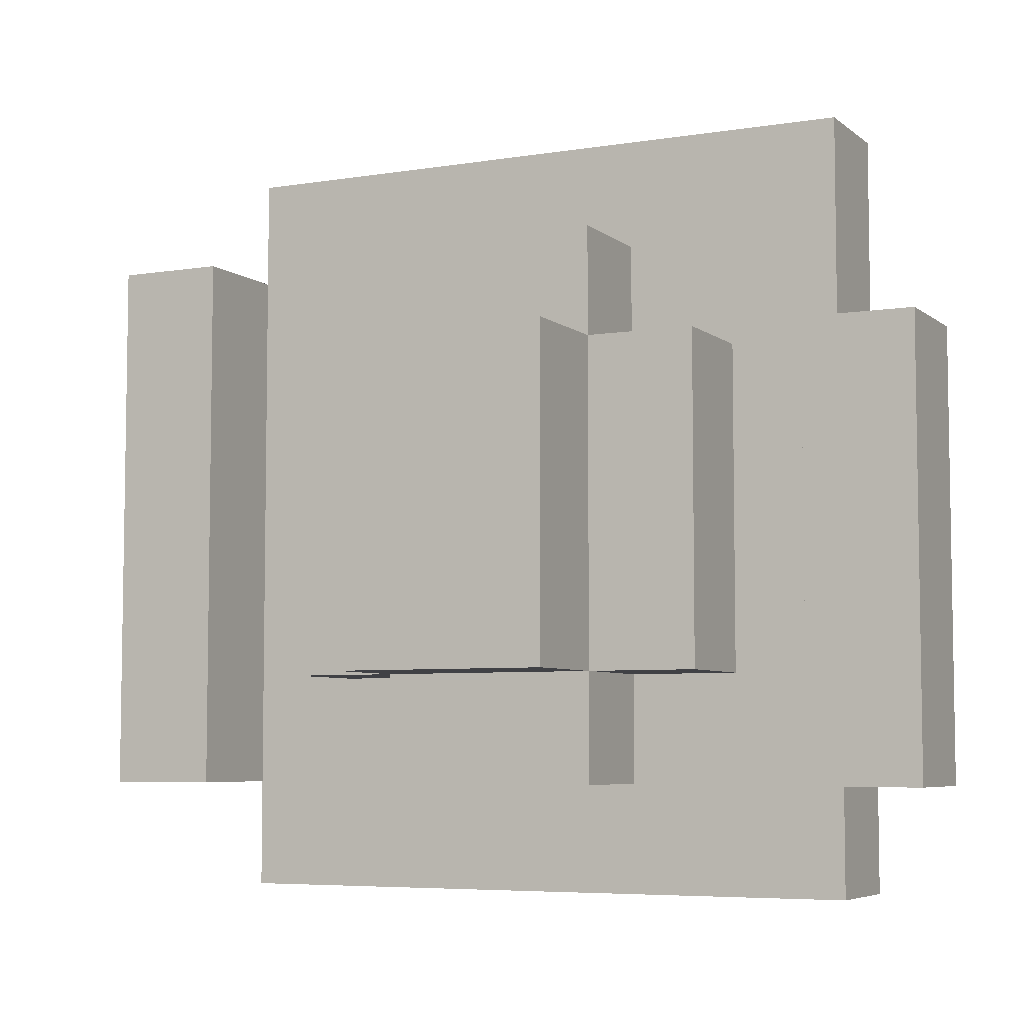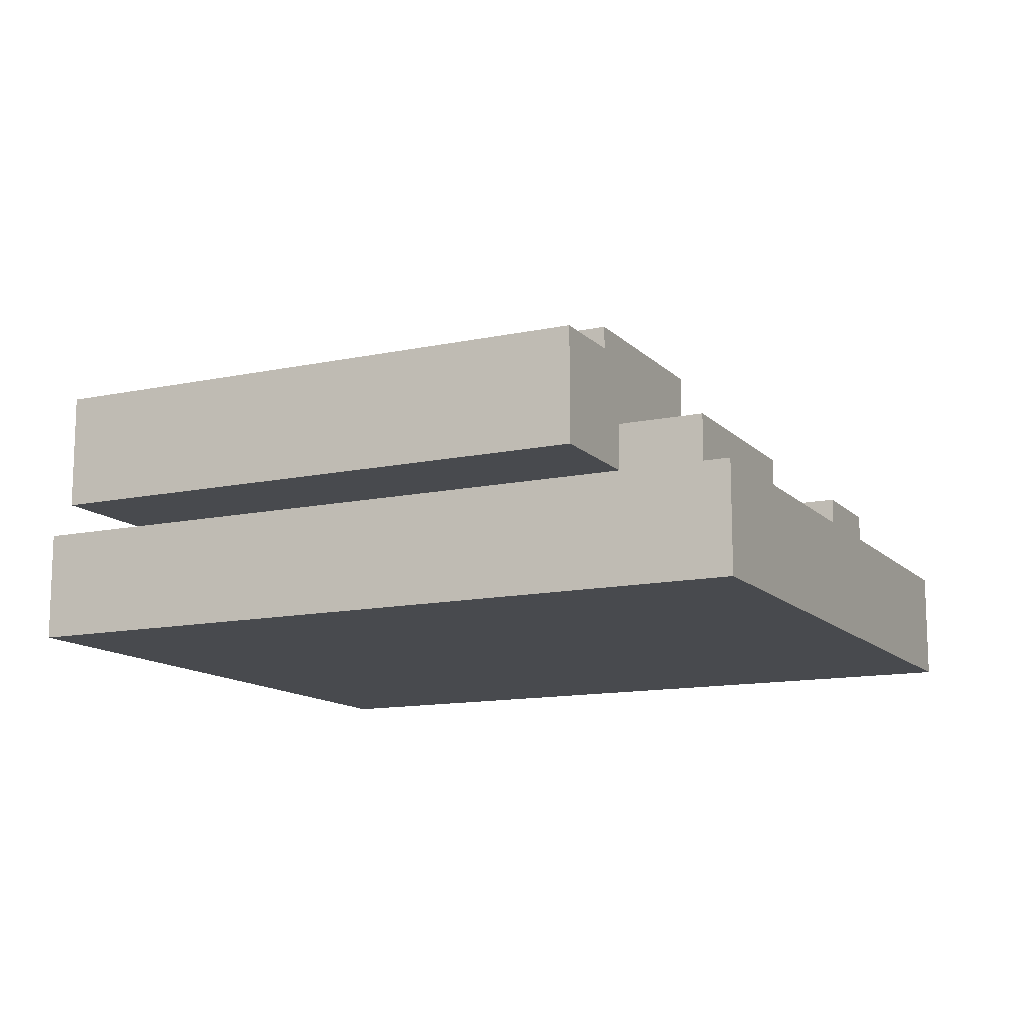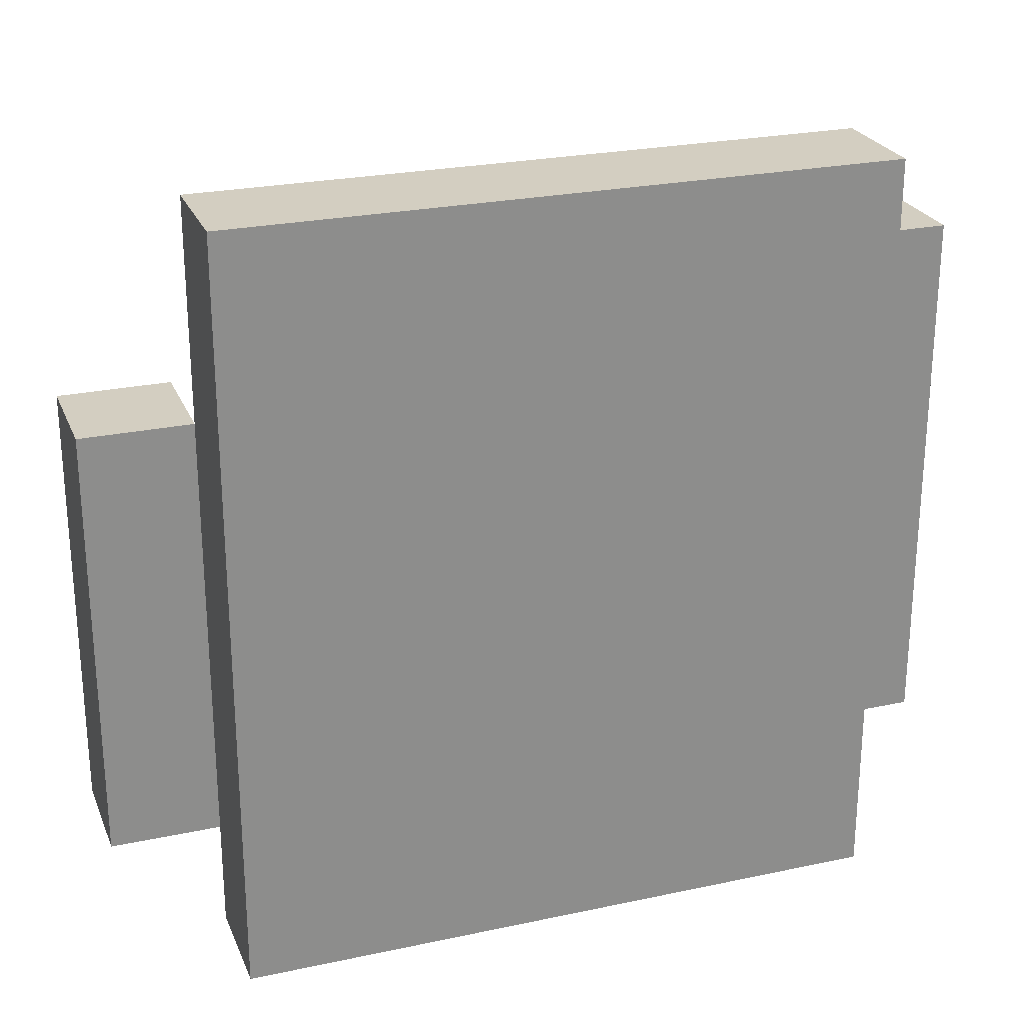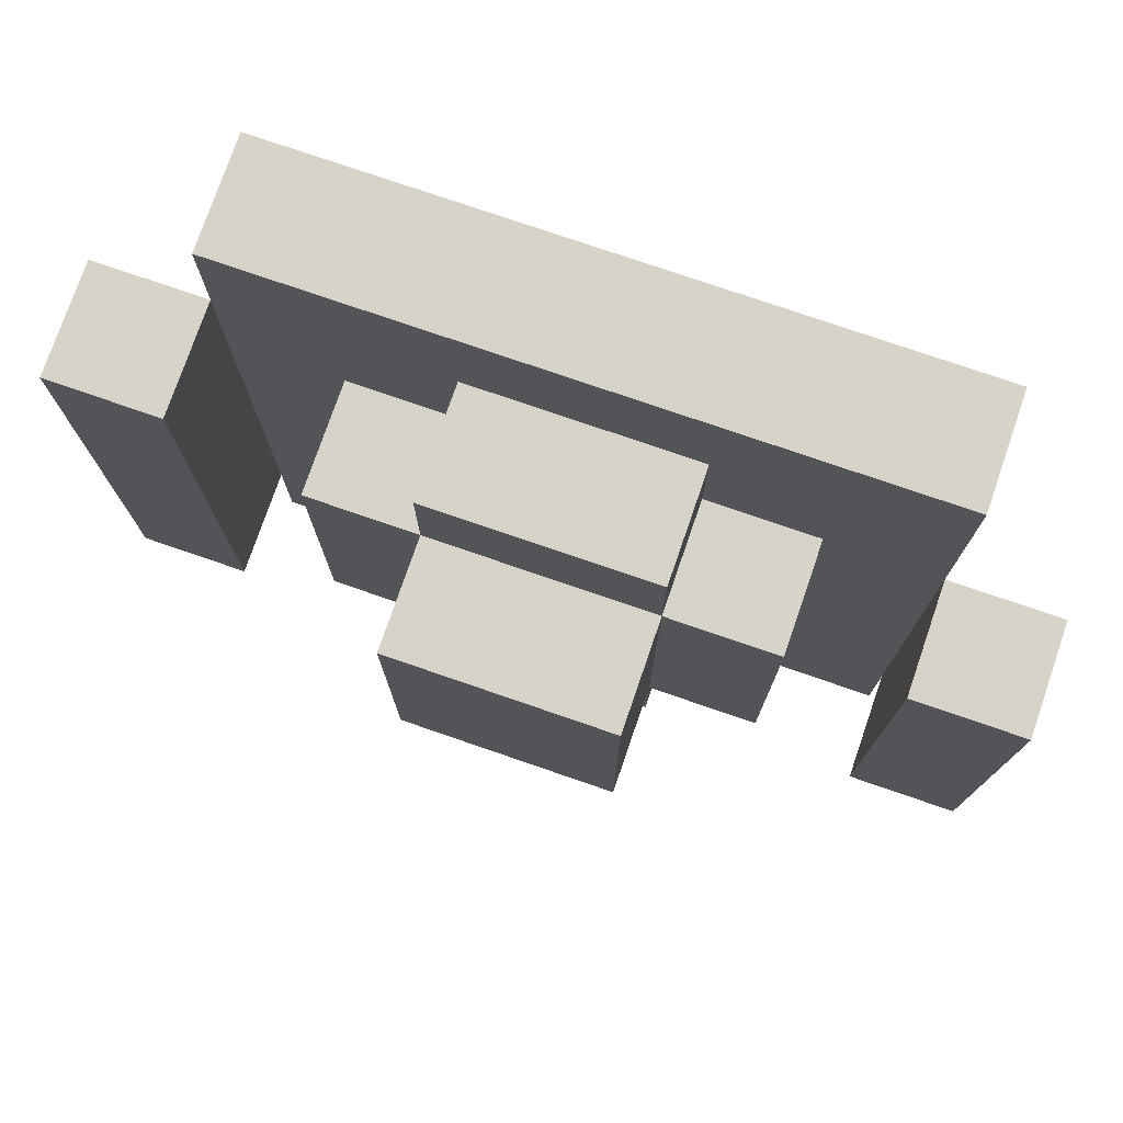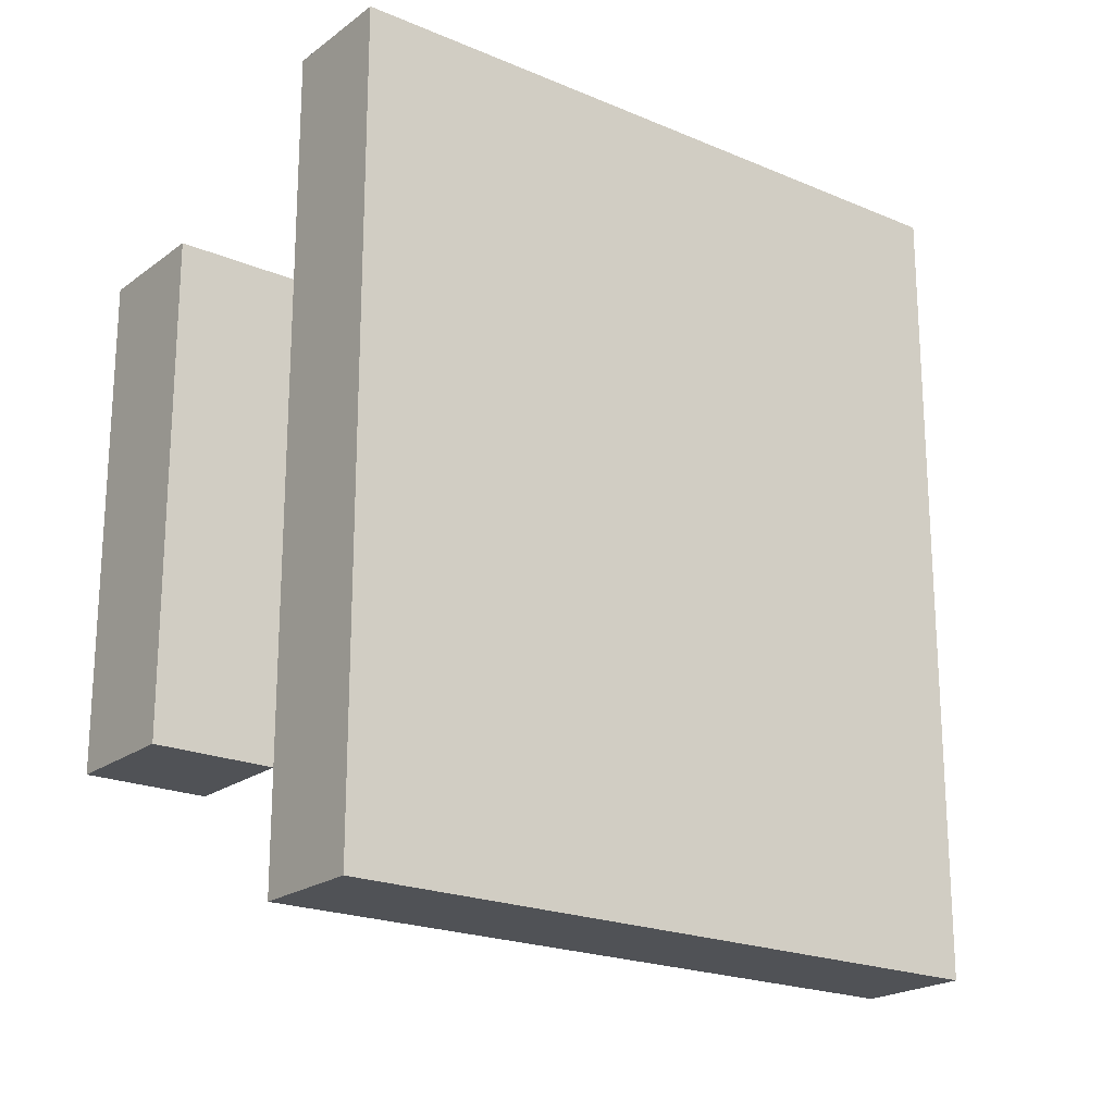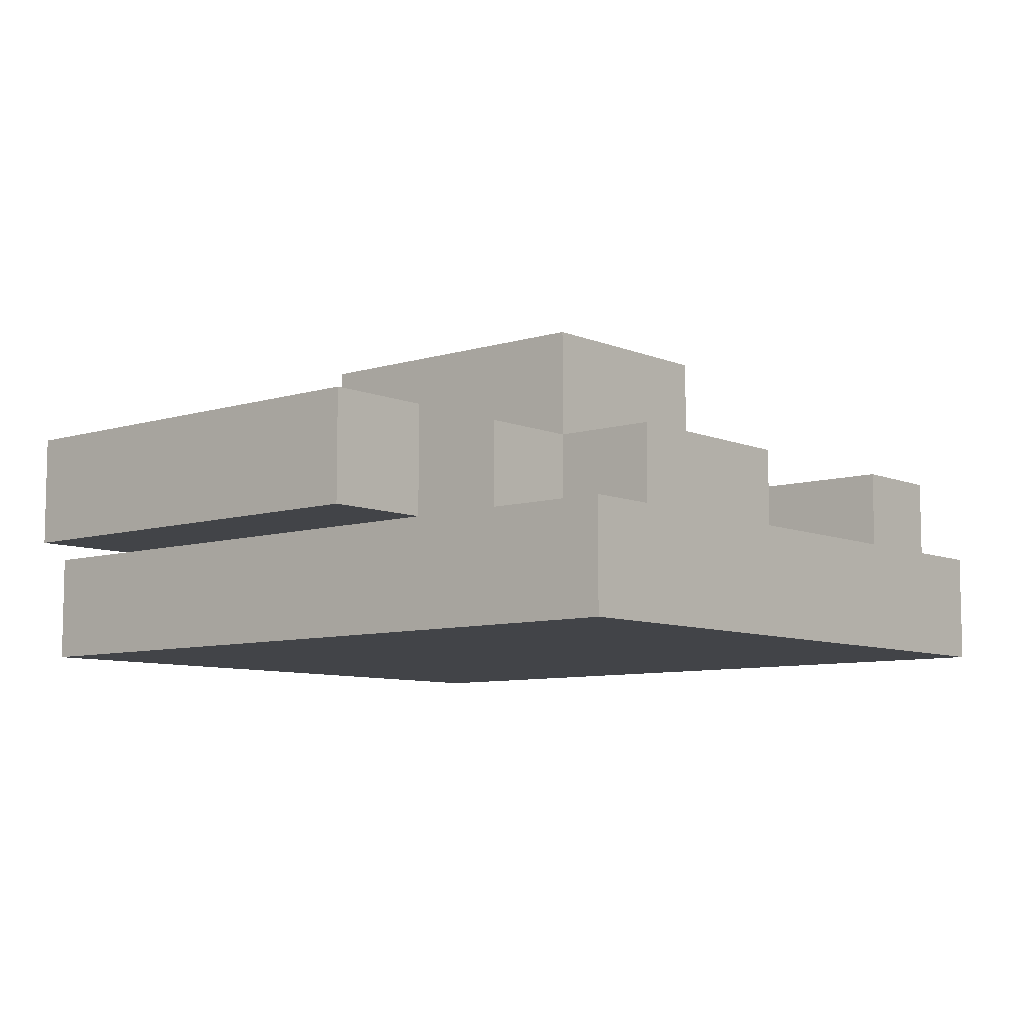
<metadata>
{"format":"obj","ext":"obj","renderer":"f3d","projection":"perspective","resolution":1024,"background":"white","views":[{"elev":-5.9,"azim":-153.9,"up":"+Z"},{"elev":-12.8,"azim":116.3,"up":"+Y"},{"elev":25.1,"azim":-19.1,"up":"+Z"},{"elev":76.5,"azim":-161.0,"up":"+Z"},{"elev":-20.9,"azim":-37.4,"up":"+Z"},{"elev":-8.1,"azim":-49.3,"up":"+Y"}]}
</metadata>
<code>
o
v -0.4 1.7 0.1
v -0.4 1.7 -0.3
v -0.4 1.8 0.1
v -0.4 1.8 -0.3
v -0.3 1.6 0.3
v -0.3 1.6 -0.4
v -0.3 1.7 0.3
v -0.3 1.7 0.1
v -0.3 1.7 -0.3
v -0.3 1.7 -0.4
v -0.2 1.7 0.1
v -0.2 1.7 -0.2
v -0.2 1.8 0.1
v -0.2 1.8 -0.2
v -0.1 1.7 0.2
v -0.1 1.7 0.1
v -0.1 1.7 -0.2
v -0.1 1.7 -0.3
v -0.1 1.8 0.2
v -0.1 1.8 0.1
v -0.1 1.8 -0.2
v -0.1 1.8 -0.3
v -0.1 1.9 0.1
v -0.1 1.9 -0.2
v 0.3 1.7 0.2
v 0.3 1.7 -0.3
v 0.3 1.8 0.2
v 0.3 1.8 -0.3
v -0.3 1.7 0.1
v -0.3 1.7 -0.3
v -0.3 1.8 0.1
v -0.3 1.8 -0.3
v 0.1 1.7 0.2
v 0.1 1.7 0.1
v 0.1 1.7 -0.2
v 0.1 1.7 -0.3
v 0.1 1.8 0.2
v 0.1 1.8 0.1
v 0.1 1.8 -0.2
v 0.1 1.8 -0.3
v 0.1 1.9 0.1
v 0.1 1.9 -0.2
v 0.2 1.7 0.1
v 0.2 1.7 -0.2
v 0.2 1.8 0.1
v 0.2 1.8 -0.2
v 0.3 1.6 0.3
v 0.3 1.6 -0.4
v 0.3 1.7 0.3
v 0.3 1.7 0.2
v 0.3 1.7 -0.3
v 0.3 1.7 -0.4
v 0.4 1.7 0.2
v 0.4 1.7 -0.3
v 0.4 1.8 0.2
v 0.4 1.8 -0.3
v -0.3 1.6 0.3
v -0.3 1.7 0.3
v 0.3 1.6 0.3
v 0.3 1.7 0.3
v -0.1 1.7 0.2
v -0.1 1.8 0.2
v 0.1 1.7 0.2
v 0.1 1.8 0.2
v 0.3 1.7 0.2
v 0.3 1.8 0.2
v 0.4 1.7 0.2
v 0.4 1.8 0.2
v -0.4 1.7 0.1
v -0.4 1.8 0.1
v -0.3 1.7 0.1
v -0.3 1.8 0.1
v -0.2 1.7 0.1
v -0.2 1.8 0.1
v -0.1 1.7 0.1
v -0.1 1.8 0.1
v -0.1 1.9 0.1
v 0.1 1.7 0.1
v 0.1 1.8 0.1
v 0.1 1.9 0.1
v 0.2 1.7 0.1
v 0.2 1.8 0.1
v -0.2 1.7 -0.2
v -0.2 1.8 -0.2
v -0.1 1.7 -0.2
v -0.1 1.8 -0.2
v -0.1 1.9 -0.2
v 0.1 1.7 -0.2
v 0.1 1.8 -0.2
v 0.1 1.9 -0.2
v 0.2 1.7 -0.2
v 0.2 1.8 -0.2
v -0.4 1.7 -0.3
v -0.4 1.8 -0.3
v -0.3 1.7 -0.3
v -0.3 1.8 -0.3
v -0.1 1.7 -0.3
v -0.1 1.8 -0.3
v 0.1 1.7 -0.3
v 0.1 1.8 -0.3
v 0.3 1.7 -0.3
v 0.3 1.8 -0.3
v 0.4 1.7 -0.3
v 0.4 1.8 -0.3
v -0.3 1.6 -0.4
v -0.3 1.7 -0.4
v 0.3 1.6 -0.4
v 0.3 1.7 -0.4
v -0.3 1.6 0.3
v 0.3 1.6 0.3
v -0.3 1.6 -0.4
v 0.3 1.6 -0.4
v 0.3 1.7 0.2
v 0.4 1.7 0.2
v -0.4 1.7 0.1
v -0.3 1.7 0.1
v -0.4 1.7 -0.3
v -0.3 1.7 -0.3
v 0.3 1.7 -0.3
v 0.4 1.7 -0.3
v -0.3 1.7 0.3
v 0.3 1.7 0.3
v -0.1 1.7 0.2
v 0.1 1.7 0.2
v 0.3 1.7 0.2
v -0.3 1.7 0.1
v -0.2 1.7 0.1
v -0.1 1.7 0.1
v 0.1 1.7 0.1
v 0.2 1.7 0.1
v -0.2 1.7 -0.2
v -0.1 1.7 -0.2
v 0.1 1.7 -0.2
v 0.2 1.7 -0.2
v -0.3 1.7 -0.3
v -0.1 1.7 -0.3
v 0.1 1.7 -0.3
v 0.3 1.7 -0.3
v -0.3 1.7 -0.4
v 0.3 1.7 -0.4
v -0.1 1.8 0.2
v 0.1 1.8 0.2
v 0.3 1.8 0.2
v 0.4 1.8 0.2
v -0.4 1.8 0.1
v -0.3 1.8 0.1
v -0.2 1.8 0.1
v -0.1 1.8 0.1
v 0.1 1.8 0.1
v 0.2 1.8 0.1
v -0.2 1.8 -0.2
v -0.1 1.8 -0.2
v 0.1 1.8 -0.2
v 0.2 1.8 -0.2
v -0.4 1.8 -0.3
v -0.3 1.8 -0.3
v -0.1 1.8 -0.3
v 0.1 1.8 -0.3
v 0.3 1.8 -0.3
v 0.4 1.8 -0.3
v -0.1 1.9 0.1
v 0.1 1.9 0.1
v -0.1 1.9 -0.2
v 0.1 1.9 -0.2
f 3 2 1
f 4 2 3
f 7 6 5
f 8 6 7
f 9 6 8
f 10 6 9
f 13 12 11
f 14 12 13
f 19 16 15
f 20 16 19
f 21 18 17
f 22 18 21
f 23 21 20
f 24 21 23
f 27 26 25
f 28 26 27
f 29 30 31
f 31 30 32
f 33 34 37
f 37 34 38
f 35 36 39
f 39 36 40
f 38 39 41
f 41 39 42
f 43 44 45
f 45 44 46
f 47 48 49
f 49 48 50
f 50 48 51
f 51 48 52
f 53 54 55
f 55 54 56
f 59 58 57
f 60 58 59
f 63 62 61
f 64 62 63
f 67 66 65
f 68 66 67
f 71 70 69
f 72 70 71
f 75 74 73
f 76 74 75
f 79 77 76
f 80 77 79
f 81 79 78
f 82 79 81
f 83 84 85
f 85 84 86
f 86 87 89
f 89 87 90
f 88 89 91
f 91 89 92
f 93 94 95
f 95 94 96
f 97 98 99
f 99 98 100
f 101 102 103
f 103 102 104
f 105 106 107
f 107 106 108
f 111 110 109
f 112 110 111
f 117 116 115
f 118 116 117
f 119 114 113
f 120 114 119
f 121 122 123
f 123 122 124
f 124 122 125
f 121 123 126
f 126 123 127
f 127 123 128
f 124 125 129
f 129 125 130
f 126 127 131
f 130 125 134
f 131 132 135
f 126 131 135
f 135 132 136
f 133 134 137
f 134 125 138
f 137 134 138
f 135 136 139
f 136 137 139
f 137 138 139
f 139 138 140
f 141 142 148
f 148 142 149
f 147 148 151
f 151 148 152
f 149 150 153
f 153 150 154
f 145 146 155
f 155 146 156
f 152 153 157
f 157 153 158
f 143 144 159
f 159 144 160
f 161 162 163
f 163 162 164

</code>
